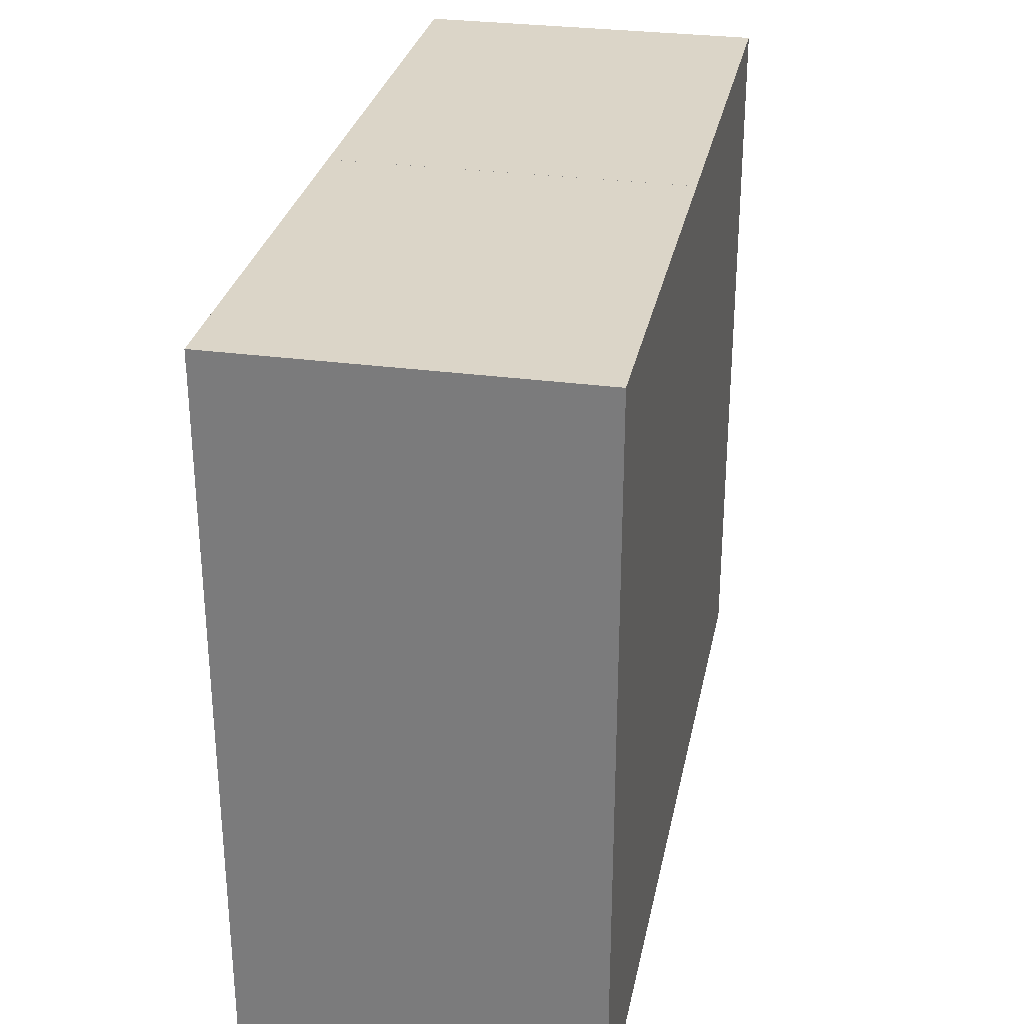
<metadata>
{"format":"obj","ext":"obj","renderer":"f3d","projection":"perspective","resolution":1024,"background":"white","views":[{"elev":29.5,"azim":-78.7,"up":"+Z"}]}
</metadata>
<code>
o obj_0
v 3320 0 -5800
v 3320 549.6 -5800
v 3320 549.6 -5799
v 3320 5703 6221
v 3320 0 6221
v 3320 5703 -5799
v -3970 2124 4911
v -3994 2124 4911
v 3313 5703 -5799
v 3313 5703 4111
v 3313 5703 6221
v -3994 2137 4911
v -3952 2336 5530
v -3952 2355 5586
v 3313 0 6221
v 3313 0 4111
v -3970 2137 4911
v 3313 549.6 -5800
v 3313 549.6 -5799
v -3953 2048 4911
v -3952 2122 5468
v -3952 2143 5530
v -3952 2136 5468
v 3313 5703 -5800
v -3952 2157 5530
v 3313 5703 6222
v 3313 0 6222
v -8408 2742 5991
v -8468 2742 5991
v -3972 2048 4345
v -3987 1943 4345
v -3987 1929 4345
v -3952 2150 5551
v -3952 2175 5622
v -3971 2175 5622
v -3971 2189 5622
v -3952 2189 5622
v -4013 1929 4345
v -3952 0 4111
v -4013 1943 4345
v -3952 0 6221
v -3952 0 6220
v -3971 2189 5663
v -3952 2189 5663
v -3971 2175 5663
v -3952 2175 5663
v -3987 1750 4345
v -3987 1736 4345
v -4013 1736 4345
v -4013 1750 4345
v -3968 1944 4951
v -3993 1944 4951
v -9889 0 6220
v -9889 0 6221
v -3968 1958 4951
v -3993 1958 4951
v -3953 2048 4951
v -4012 2048 4951
v -833 549.6 -5800
v -3970 1944 4911
v -3970 1931 4911
v -3994 1931 4911
v -3994 1944 4911
v -3952 1972 5663
v -3983 1972 5663
v -3952 1972 5426
v -3983 1972 5622
v -3952 1972 5622
v -1088 549.6 -5600
v -1176 549.6 -5570
v -1316 549.6 -5561
v -3990 2253 5855
v -1454 549.6 -5588
v -3971 2382 5855
v -3971 2368 5855
v -1477 549.6 -5600
v -3952 2368 5855
v -3952 2382 5855
v -9889 5703 -5600
v -9889 5703 -5799
v -3952 2458 5914
v -3952 2189 5855
v -3971 2189 5855
v -1723 549.6 -5800
v -9889 549.6 -5600
v -3971 2175 5855
v -3952 2175 5855
v -3952 2663 5325
v -3952 2662 5323
v -3952 2560 5095
v -3990 1972 5896
v -3990 1972 5855
v -3952 5703 6221
v -3952 5703 6021
v -3952 1972 5914
v -3952 1972 5896
v -3952 2592 5120
v -3952 2560 5026
v -802.5 3703 3749
v -3952 4649 6021
v -3952 4649 5914
v -679.6 3703 3999
v -724.6 3703 3866
v -3952 1972 5855
v -3952 3924 5914
v -3952 3703 5914
v -3953 2505 4937
v -3953 2505 4951
v -3952 3277 5914
v -3952 2509 4949
v -3954 2505 4911
v -908 3703 3656
v -1034 3703 3594
v -3952 2534 4951
v -1172 3703 3566
v -3952 2533 4948
v -3953 2505 4911
v -1445 3703 3621
v -3952 2557 5018
v -1561 3703 3698
v -3954 2496 4911
v -3952 2519 4950
v -3952 2510 4949
v -1312 3703 3576
v -4012 2496 4911
v -672.4 3703 4111
v -672.4 3656 4111
v -4012 2505 4951
v -4012 2505 4937
v -1654 3703 3804
v -3952 1272 4226
v -1716 3703 3930
v -4035 1272 4303
v -3972 1272 4303
v -1744 3703 4067
v -1741 3703 4111
v -3972 1272 4345
v -8401 2662 5798
v -4035 1272 4345
v -3953 1572 4911
v -4012 1572 4911
v -3952 1572 4826
v -3952 1272 4826
v -3952 972 4226
v -3952 972 4111
v -3952 2639 5325
v -3952 672 4111
v -3952 549.6 4111
v -3952 2662 5391
v -3952 2710 5530
v -3952 2734 5530
v -6554 1272 4226
v -3990 2766 5622
v -3983 2766 5622
v -3952 2766 5622
v -3952 2765 5619
v -3952 1572 5426
v -3953 1572 4951
v -4012 1572 4951
v -3952 2766 5663
v -3983 2766 5663
v -8471 2151 5086
v -8446 2151 5086
v -3952 549.6 5914
v -3952 2714 5539
v -3952 2728 5581
v -3952 570 5914
v -3952 672 5914
v -3952 2752 5581
v -8431 2150 5046
v -3952 2742 5622
v -3983 2742 5622
v -3983 2742 5632
v -3990 2742 5622
v -8490 2099 5046
v -8448 2137 5046
v -802.5 549.6 3749
v -8472 2137 5046
v -796.8 549.6 3757
v -724.6 549.6 3866
v -8448 2124 5046
v -679.6 549.6 3999
v -8472 2124 5046
v -7191 4649 6021
v -1034 549.6 3594
v -908 549.6 3656
v -7191 4283 6021
v -7191 3692 6021
v -1172 549.6 3566
v -8510 2301 4481
v -1445 549.6 3621
v -1561 549.6 3698
v -8446 2137 5086
v -8471 2137 5086
v -1312 549.6 3576
v -3983 2742 5663
v -8512 2286 4438
v -3952 2742 5663
v -8431 2137 5086
v -672.4 549.6 4111
v -8490 2048 5086
v -1716 549.6 3930
v -1654 549.6 3804
v -1744 549.6 4067
v -1741 549.6 4111
v -3864 972 3626
v -3864 972 4111
v -3864 672 3626
v -3864 672 4111
v -8446 1958 5086
v 3120 5703 -5600
v -8471 1958 5086
v -8431 1946 5046
v 3120 549.6 -5600
v 3120 5703 4111
v 3120 549.6 4111
v -3952 2766 5914
v -3952 2778 5914
v -3952 2778 5914
v -3952 2779 5914
v -3952 2742 5914
v -3952 2742 5896
v -3952 2662 5914
v -3976 2268 4251
v -3952 2742 5855
v -4036 2268 4251
v -3952 2513 5914
v -4036 2292 4251
v -4036 2292 4190
v -4036 2268 4190
v -3976 2292 4190
v -3976 2268 4190
v -3976 2292 4251
v -3952 2330 5471
v -3952 2350 5530
v -3952 2316 5471
v -3952 2355 5545
v -3952 2382 5622
v -3952 2368 5622
v -3952 2368 5663
v -3952 2382 5663
v -3952 5703 4111
v -3972 2311 4303
v -3974 2311 4306
v -8496 972 3626
v -3972 2311 4345
v -3973 2311 4345
v -8513 1272 4438
v -8450 1272 4438
v -8496 1272 4438
v -8450 1272 4481
v -8513 1272 4481
v -8496 1272 4481
v -8496 1272 4226
v -8496 1572 4826
v -8496 1272 4826
v -8496 972 4226
v -3974 2310 4303
v -8496 672 3626
v -3973 2301 4345
v -7191 667.9 6021
v -3974 2286 4303
v -7191 549.6 6021
v -3952 0 6222
v 3120 5703 -5799
v 0 5703 -5800
v -7191 672 6021
v -3952 5703 6222
v -8490 1572 5086
v -8490 1572 5046
v -4035 2253 4345
v -8431 1572 5086
v -4033 2301 4345
v -8431 1572 5046
v -8496 1572 5426
v -8496 672 6021
v -3990 2766 5915
v -9889 5703 6221
v -9889 5703 6021
v -4034 2286 4303
v -8448 1944 5046
v -8448 1931 5046
v -8472 1944 5046
v -8472 1931 5046
v -4035 2311 4303
v -4034 2310 4303
v -4035 2311 4345
v -4033 2311 4345
v -8446 1944 5086
v -8471 1944 5086
v -9889 549.6 6021
v -4034 2311 4306
v -8450 2048 4481
v -8513 2253 4481
v -1.086e+04 5703 6021
v -1.086e+04 0 6021
v -1.086e+04 0 6221
v -1.086e+04 5703 6221
v -1.086e+04 5703 -5800
v -1.086e+04 0 -5800
v -1.086e+04 0 -5600
v -1.086e+04 5703 -5600
v -1.085e+04 5703 6021
v -1.085e+04 5703 6221
v -1.085e+04 5703 6220
v -1.085e+04 5703 -5600
v -1.085e+04 5703 -5799
v -1.085e+04 0 6221
v -1.085e+04 0 6021
v -1.085e+04 0 -5600
v -1.085e+04 0 -5800
v -1.085e+04 549.6 -5800
v -833 3703 -5800
v -1.085e+04 5703 3838
v -1.085e+04 5703 3838
v -1.085e+04 5703 6220
v -1.073e+04 5703 3838
v -1.072e+04 5703 6220
v -1.073e+04 5703 3838
v -1.072e+04 5703 6220
v -3990 2742 5896
v -3990 2742 5915
v -3990 2742 5855
v -1477 3703 -5600
v -1088 3703 -5600
v -1454 3703 -5588
v -1316 3703 -5561
v -1176 3703 -5570
v -8491 1943 4481
v -8465 1943 4481
v -1.064e+04 3703 -5800
v -1.073e+04 3703 -5800
v -8454 2268 4386
v -8514 2268 4386
v -8514 2292 4386
v -8514 2292 4326
v -8514 2268 4326
v -8454 2292 4326
v -8454 2268 4326
v -8454 2292 4386
v -3993 2137 4951
v -3993 2151 4951
v -3969 2151 4951
v -3969 2137 4951
v -8450 2311 4438
v -8452 2310 4438
v -8452 2311 4441
v -1.064e+04 672 -5800
v -3983 2355 5622
v -3971 2382 5622
v -3971 2368 5622
v -1.073e+04 672 -5800
v -8450 2311 4481
v -3971 2368 5663
v -3971 2382 5663
v -8450 2311 4481
v -3983 2355 5663
v -8450 1843 4481
v -8465 1929 4481
v -8491 1929 4481
v -8452 2286 4438
v -1723 3703 -5800
v -8450 2301 4481
v -1723 3660 -5800
v -1723 3501 -5800
v -8465 1750 4481
v -8465 1736 4481
v -8491 1736 4481
v -8491 1750 4481
v -8496 1972 5426
v -8513 2311 4438
v -8512 2310 4438
v -8513 2311 4481
v -8512 2311 4441
v -7191 1972 6021
v -7191 2004 6021
v -8510 2311 4481
v -7191 2766 6021
v -7191 2004 6021
v -8426 2382 5758
v -8449 2382 5758
v -8434 2499 4986
v -8461 2355 5758
v -8449 2368 5758
v -8426 2368 5758
v -8490 2496 5046
v -8401 2355 5798
v -8426 2382 5798
v -8426 2368 5798
v -8449 2368 5798
v -8449 2382 5798
v -8432 2505 5046
v -8431 2505 5046
v -8461 2253 5798
v -8401 2253 5758
v -8426 2368 5991
v -8426 2382 5991
v -8432 2496 5046
v -8449 2368 5991
v -8449 2382 5991
v -8468 2253 5991
v -8490 2505 5072
v -8490 2505 5086
v -8431 2505 5086
v -8425 2175 5758
v -8425 2189 5758
v -8448 2175 5758
v -8448 2189 5758
v -8431 2505 5072
v -8448 2175 5798
v -8448 2189 5798
v -8425 2175 5798
v -8425 2189 5798
v -8448 2175 5991
v -8448 2189 5991
v -8425 2175 5991
v -8425 2189 5991
v -8401 1972 5758
v -8461 1972 5758
v -8461 1972 5798
v -8408 2766 5758
v -8401 1972 5798
v -8401 2766 5758
v -8468 2766 5758
v -8408 2766 5786
v -8461 2766 5758
v -8408 1972 5991
v -8408 1972 6021
v -8408 2765 5758
v -8461 2765 5758
v -8468 1972 5991
v -8468 1972 6021
v -8496 1972 6021
v -8408 2766 5798
v -8401 2766 5798
v -8461 2766 5798
v -8408 2765 5798
v -8408 2742 5786
v -8408 2742 5758
v -8448 2742 5758
v -8468 2742 5758
v -8461 2742 5758
v -8461 2742 5786
v -8461 2742 5798
v -8408 2742 5798
v -8468 2766 6021
v -8408 2766 6021
f 1 2 3
f 1 3 5
f 4 5 3
f 4 3 6
f 9 211 6
f 11 4 10
f 6 10 4
f 13 14 351
f 5 15 16
f 5 16 1
f 31 12 17
f 11 15 5
f 11 5 4
f 2 18 19
f 2 19 3
f 2 1 18
f 22 35 21
f 20 7 17
f 20 17 121
f 9 6 3
f 9 3 19
f 9 18 24
f 25 23 36
f 8 125 12
f 125 121 12
f 19 18 9
f 26 27 15
f 26 15 11
f 137 134 30
f 30 31 32
f 32 47 30
f 33 34 35
f 37 25 36
f 40 271 38
f 34 68 35
f 36 35 349
f 36 349 37
f 349 351 37
f 67 349 35
f 65 357 67
f 38 8 40
f 12 31 40
f 49 50 139
f 31 30 40
f 271 40 30
f 139 271 133
f 43 357 45
f 65 64 45
f 35 22 33
f 47 48 30
f 137 30 48
f 271 139 50
f 38 271 50
f 53 42 54
f 41 54 42
f 139 137 49
f 48 49 137
f 42 53 39
f 38 50 32
f 47 32 50
f 159 158 52
f 51 52 158
f 32 31 7
f 17 7 31
f 51 57 55
f 32 8 38
f 8 32 7
f 159 52 58
f 58 56 57
f 55 57 56
f 56 58 52
f 12 40 8
f 59 1 84
f 125 141 58
f 50 62 63
f 46 45 64
f 60 47 63
f 66 67 68
f 60 63 20
f 140 61 20
f 60 20 61
f 67 35 68
f 62 141 63
f 63 141 8
f 125 8 141
f 67 375 65
f 8 20 63
f 7 20 8
f 66 375 67
f 57 158 140
f 140 20 57
f 60 61 47
f 48 47 61
f 266 362 299
f 299 80 266
f 79 266 80
f 75 72 74
f 82 72 77
f 75 77 72
f 263 148 85
f 73 76 148
f 72 92 91
f 72 82 83
f 83 86 72
f 43 83 82
f 43 82 44
f 49 62 50
f 61 62 48
f 49 48 62
f 50 63 47
f 61 140 62
f 141 62 140
f 92 72 86
f 43 45 86
f 43 86 83
f 92 86 104
f 87 104 86
f 291 263 85
f 87 86 46
f 45 46 86
f 148 192 73
f 95 91 375
f 91 92 375
f 65 375 92
f 192 191 73
f 91 95 96
f 98 292 97
f 96 222 91
f 99 112 103
f 64 65 104
f 92 104 65
f 109 188 106
f 129 108 107
f 81 95 376
f 111 117 121
f 57 20 107
f 122 123 107
f 120 130 102
f 102 103 112
f 112 113 102
f 113 115 102
f 115 124 102
f 124 118 102
f 120 102 118
f 123 110 107
f 116 292 114
f 136 126 102
f 111 116 122
f 107 117 111
f 126 127 102
f 107 111 122
f 102 135 136
f 131 133 134
f 108 129 128
f 130 132 102
f 135 102 132
f 134 137 131
f 143 131 137
f 139 133 152
f 131 152 133
f 185 113 112
f 129 107 110
f 139 143 137
f 110 90 129
f 185 115 113
f 397 400 28
f 191 192 118
f 142 141 140
f 157 142 158
f 140 158 142
f 124 191 118
f 90 146 129
f 142 143 255
f 114 292 119
f 119 292 98
f 182 103 102
f 141 142 255
f 200 182 127
f 143 139 152
f 112 186 185
f 152 131 144
f 185 189 115
f 97 153 89
f 99 186 112
f 115 189 124
f 150 174 149
f 88 89 153
f 143 256 255
f 170 176 386
f 154 169 153
f 155 156 154
f 156 169 154
f 202 132 130
f 202 135 132
f 174 323 153
f 158 159 157
f 57 51 158
f 403 402 175
f 154 153 161
f 277 161 153
f 159 58 141
f 179 177 99
f 255 274 141
f 163 404 162
f 172 174 166
f 120 118 192
f 199 404 163
f 199 163 193
f 99 103 179
f 151 88 153
f 173 198 171
f 173 171 172
f 147 168 267
f 179 103 180
f 164 148 263
f 174 172 173
f 261 167 263
f 102 127 182
f 103 182 180
f 213 181 170
f 178 386 176
f 178 183 175
f 175 386 178
f 166 171 172
f 129 146 174
f 76 85 148
f 169 151 153
f 189 185 70
f 179 180 214
f 216 214 180
f 182 216 180
f 154 173 172
f 93 94 279
f 175 183 213
f 176 170 181
f 154 172 155
f 171 155 172
f 200 216 182
f 181 213 183
f 94 100 184
f 94 184 279
f 101 184 100
f 99 177 186
f 189 195 124
f 165 174 150
f 166 174 165
f 195 191 124
f 177 214 186
f 194 162 201
f 193 194 201
f 172 349 173
f 186 214 185
f 198 173 196
f 198 225 196
f 403 201 162
f 70 71 189
f 195 189 71
f 196 323 174
f 173 196 174
f 175 201 403
f 277 153 323
f 202 130 203
f 199 193 201
f 196 161 198
f 160 198 161
f 161 196 173
f 173 154 161
f 274 213 272
f 170 199 213
f 130 120 192
f 130 192 203
f 106 88 109
f 135 204 136
f 381 163 162
f 89 88 242
f 194 384 162
f 381 162 384
f 191 195 73
f 202 203 148
f 192 148 203
f 194 193 384
f 385 384 193
f 97 89 242
f 202 148 204
f 135 202 204
f 114 119 242
f 205 204 148
f 205 136 204
f 98 97 242
f 208 259 206
f 245 145 206
f 206 207 209
f 206 145 207
f 208 209 147
f 208 147 259
f 380 385 163
f 245 206 259
f 151 109 88
f 206 209 208
f 269 201 270
f 155 160 109
f 155 109 156
f 171 160 155
f 210 289 199
f 272 199 289
f 169 109 151
f 212 210 201
f 199 201 210
f 156 109 169
f 213 281 175
f 238 171 166
f 150 238 165
f 166 165 238
f 198 160 171
f 211 214 215
f 214 216 215
f 146 234 149
f 149 237 150
f 237 149 235
f 160 217 218
f 218 219 160
f 219 220 160
f 109 160 220
f 221 222 223
f 200 127 216
f 223 222 227
f 78 225 198
f 126 215 127
f 215 216 127
f 228 229 230
f 228 230 226
f 232 230 231
f 229 231 230
f 136 242 126
f 234 90 236
f 110 23 90
f 231 233 224
f 231 224 232
f 229 228 233
f 229 233 231
f 224 226 230
f 224 230 232
f 146 90 234
f 235 149 234
f 205 207 136
f 238 150 237
f 198 241 78
f 215 126 242
f 13 37 14
f 23 110 21
f 236 90 23
f 25 236 23
f 242 136 207
f 209 207 205
f 236 25 13
f 246 243 244
f 242 207 145
f 147 209 148
f 239 14 37
f 25 37 13
f 209 205 148
f 64 104 46
f 22 68 33
f 246 244 247
f 104 87 46
f 34 33 68
f 22 21 68
f 66 68 21
f 21 110 66
f 368 253 367
f 142 66 110
f 252 248 250
f 252 250 253
f 81 227 222
f 250 249 254
f 249 251 152
f 240 44 77
f 82 77 44
f 251 256 152
f 253 256 251
f 253 250 257
f 254 257 250
f 222 96 81
f 95 81 96
f 276 256 257
f 143 152 256
f 245 259 257
f 253 257 256
f 144 145 257
f 242 145 131
f 228 286 233
f 144 131 145
f 258 262 233
f 276 257 259
f 143 142 131
f 275 157 272
f 142 157 66
f 291 276 263
f 148 164 167
f 148 167 147
f 168 147 167
f 246 30 243
f 246 260 30
f 268 41 264
f 266 211 265
f 164 263 167
f 267 168 261
f 167 261 168
f 79 211 266
f 266 265 24
f 262 258 243
f 9 24 265
f 265 211 9
f 215 10 211
f 6 211 10
f 94 11 215
f 242 94 215
f 26 11 93
f 268 26 93
f 94 93 11
f 10 215 11
f 246 247 260
f 224 233 262
f 255 275 269
f 255 269 270
f 255 256 275
f 133 262 134
f 287 285 271
f 269 275 272
f 30 260 271
f 273 271 260
f 270 274 255
f 159 141 274
f 159 274 272
f 311 1 310
f 159 272 157
f 39 53 310
f 309 310 53
f 273 174 288
f 149 174 146
f 275 256 276
f 261 263 276
f 267 261 276
f 276 259 267
f 310 1 39
f 277 217 161
f 160 161 217
f 16 39 1
f 278 93 279
f 287 271 273
f 41 42 15
f 39 16 42
f 264 41 15
f 15 42 16
f 27 264 15
f 264 27 268
f 27 26 268
f 286 280 285
f 262 280 224
f 213 274 282
f 213 282 281
f 270 175 284
f 283 284 175
f 285 287 292
f 283 175 281
f 226 280 228
f 286 228 280
f 199 272 213
f 288 287 273
f 287 288 292
f 269 272 290
f 201 269 290
f 226 224 280
f 212 201 290
f 286 285 258
f 175 270 201
f 243 258 285
f 292 244 285
f 243 285 244
f 258 233 286
f 244 111 247
f 111 121 247
f 260 247 121
f 79 279 85
f 121 125 260
f 311 84 1
f 288 153 292
f 285 280 133
f 280 262 133
f 243 134 262
f 134 243 30
f 133 271 285
f 153 97 292
f 244 292 116
f 116 111 244
f 20 121 117
f 117 107 20
f 18 1 59
f 125 129 273
f 291 85 279
f 70 185 69
f 174 273 129
f 71 73 195
f 69 185 214
f 153 288 174
f 17 12 121
f 128 129 58
f 177 179 214
f 295 296 297
f 295 297 298
f 299 300 301
f 299 301 302
f 273 260 125
f 298 305 295
f 304 305 298
f 303 295 305
f 306 307 302
f 299 302 307
f 308 297 296
f 308 296 309
f 300 311 301
f 310 301 311
f 298 297 308
f 298 308 304
f 303 309 296
f 303 296 295
f 302 301 310
f 302 310 306
f 220 277 109
f 311 300 312
f 299 312 300
f 217 277 218
f 218 277 219
f 314 303 316
f 305 316 303
f 219 277 220
f 303 314 315
f 310 309 315
f 306 310 315
f 303 315 309
f 289 290 272
f 314 316 317
f 318 317 316
f 323 196 225
f 319 317 318
f 319 315 314
f 319 314 317
f 318 320 319
f 318 316 305
f 318 305 320
f 299 307 80
f 323 72 321
f 80 307 306
f 315 319 306
f 80 306 79
f 321 277 323
f 79 306 319
f 79 319 279
f 222 221 321
f 322 321 221
f 329 178 330
f 176 330 178
f 223 322 221
f 176 181 330
f 278 279 320
f 319 320 279
f 91 222 321
f 304 278 320
f 304 320 305
f 360 183 329
f 325 214 211
f 249 345 358
f 327 328 326
f 328 325 326
f 324 326 325
f 277 321 322
f 329 293 294
f 293 329 330
f 293 330 358
f 309 53 308
f 54 308 53
f 376 379 322
f 54 278 308
f 304 308 278
f 187 279 184
f 188 279 187
f 91 321 72
f 223 227 322
f 106 188 105
f 323 225 74
f 72 323 74
f 78 74 225
f 184 101 187
f 105 187 101
f 375 376 95
f 81 376 227
f 312 299 332
f 332 299 331
f 322 227 376
f 277 188 109
f 378 188 277
f 378 277 379
f 187 105 188
f 277 322 379
f 125 58 129
f 108 128 342
f 57 107 108
f 58 342 128
f 372 335 197
f 334 197 335
f 335 336 337
f 335 337 334
f 339 337 338
f 336 338 337
f 348 352 331
f 342 58 341
f 338 340 333
f 338 333 339
f 108 342 343
f 108 343 57
f 336 335 340
f 336 340 338
f 333 334 337
f 333 337 339
f 57 343 344
f 344 341 57
f 332 352 312
f 58 57 341
f 341 351 342
f 35 52 21
f 51 21 52
f 331 365 348
f 234 343 342
f 270 284 274
f 274 284 282
f 23 21 55
f 51 55 21
f 234 236 343
f 405 407 289
f 332 331 352
f 36 23 56
f 55 56 23
f 290 407 212
f 36 56 35
f 52 35 56
f 408 210 212
f 344 236 341
f 382 347 374
f 342 350 234
f 344 343 236
f 236 13 351
f 351 341 236
f 406 405 210
f 289 210 405
f 238 350 171
f 349 172 350
f 351 349 350
f 349 67 357
f 172 171 350
f 350 238 237
f 347 382 356
f 14 239 351
f 74 355 75
f 354 75 355
f 75 354 77
f 240 77 354
f 84 312 348
f 356 353 347
f 345 347 353
f 241 355 78
f 74 78 355
f 352 348 312
f 196 357 355
f 354 355 357
f 44 354 357
f 324 211 79
f 358 330 359
f 312 84 311
f 100 94 101
f 242 101 94
f 105 101 242
f 106 105 242
f 106 242 88
f 359 360 358
f 294 369 360
f 93 41 268
f 325 211 324
f 249 361 345
f 116 131 122
f 84 348 365
f 331 299 362
f 346 345 361
f 329 294 360
f 331 364 365
f 123 122 131
f 116 114 242
f 119 98 242
f 293 358 345
f 190 294 363
f 293 363 294
f 362 364 331
f 251 249 358
f 362 266 313
f 358 366 367
f 358 367 251
f 353 363 293
f 290 289 407
f 248 197 250
f 294 248 252
f 408 212 407
f 253 368 252
f 368 369 252
f 294 252 369
f 333 361 197
f 197 334 333
f 210 408 406
f 366 358 369
f 358 360 369
f 157 275 370
f 242 131 116
f 293 345 353
f 444 391 138
f 363 353 356
f 142 110 131
f 251 367 253
f 84 365 59
f 365 364 313
f 364 362 313
f 363 356 382
f 366 281 282
f 366 282 367
f 340 346 361
f 340 361 333
f 369 283 366
f 197 371 372
f 368 367 284
f 110 123 131
f 181 359 330
f 368 284 369
f 283 369 284
f 313 266 18
f 281 366 283
f 371 345 346
f 346 372 371
f 282 284 367
f 181 183 359
f 365 313 59
f 371 373 374
f 345 371 347
f 374 347 371
f 240 354 44
f 355 241 198
f 355 198 196
f 360 359 183
f 196 173 357
f 357 173 349
f 178 329 183
f 65 45 357
f 357 43 44
f 375 428 376
f 372 340 335
f 239 37 351
f 346 340 372
f 342 351 350
f 370 375 66
f 235 234 350
f 237 235 350
f 66 157 370
f 374 373 377
f 376 428 379
f 278 41 93
f 278 54 41
f 442 440 381
f 383 442 381
f 380 381 440
f 386 190 363
f 163 381 380
f 381 384 383
f 190 386 402
f 371 197 248
f 361 250 197
f 249 250 361
f 248 294 371
f 373 371 294
f 294 190 373
f 377 373 190
f 71 327 73
f 382 398 363
f 190 441 377
f 326 324 73
f 76 73 324
f 382 421 392
f 382 392 398
f 18 59 313
f 266 24 18
f 421 382 426
f 382 424 426
f 325 69 214
f 328 70 325
f 69 325 70
f 328 327 70
f 71 70 327
f 76 324 85
f 326 73 327
f 79 85 324
f 424 382 374
f 394 444 383
f 385 395 384
f 193 163 385
f 380 395 385
f 387 138 388
f 387 388 389
f 388 397 389
f 400 397 391
f 390 391 394
f 444 394 391
f 388 138 391
f 390 394 389
f 386 175 402
f 444 443 383
f 400 391 399
f 390 399 391
f 389 399 390
f 388 391 397
f 389 394 387
f 383 384 395
f 170 398 393
f 397 28 396
f 427 396 28
f 29 28 400
f 397 396 389
f 386 363 398
f 399 389 396
f 398 170 386
f 399 401 400
f 29 400 401
f 393 398 392
f 399 396 401
f 409 404 170
f 377 441 424
f 29 401 446
f 432 446 401
f 441 190 402
f 383 395 408
f 422 395 387
f 383 419 394
f 403 162 404
f 402 403 404
f 402 404 409
f 395 405 406
f 393 409 170
f 199 170 404
f 419 407 405
f 419 383 407
f 408 407 383
f 408 395 406
f 409 393 392
f 420 394 419
f 392 421 409
f 421 429 409
f 417 412 413
f 411 394 410
f 387 394 413
f 410 420 412
f 439 440 409
f 422 387 412
f 413 412 387
f 420 410 394
f 411 413 394
f 410 414 411
f 412 414 410
f 424 374 377
f 417 413 411
f 419 405 418
f 395 418 405
f 412 420 422
f 414 415 411
f 412 416 414
f 417 416 412
f 417 411 415
f 431 401 414
f 415 414 401
f 416 427 414
f 416 417 427
f 417 396 427
f 415 401 417
f 396 417 401
f 447 428 28
f 431 432 401
f 378 447 188
f 188 447 279
f 432 433 446
f 418 395 422
f 418 370 419
f 370 433 419
f 420 419 433
f 421 425 423
f 418 422 375
f 375 370 418
f 447 379 428
f 422 427 375
f 428 375 427
f 431 414 427
f 433 431 420
f 435 423 425
f 427 28 428
f 421 426 430
f 421 430 429
f 423 429 421
f 431 427 420
f 429 425 421
f 422 420 427
f 432 431 433
f 434 435 425
f 370 275 433
f 426 424 436
f 424 446 436
f 446 447 436
f 435 434 437
f 279 446 291
f 276 291 433
f 434 425 437
f 437 436 434
f 276 433 275
f 433 291 446
f 254 249 152
f 267 259 147
f 245 257 145
f 144 257 152
f 152 257 254
f 439 440 438
f 395 380 439
f 440 442 409
f 439 409 429
f 440 439 429
f 440 429 430
f 395 439 423
f 429 423 439
f 425 429 438
f 439 438 429
f 443 440 442
f 443 444 441
f 442 443 441
f 442 430 443
f 441 402 442
f 402 409 442
f 446 424 29
f 426 436 430
f 430 442 440
f 444 138 445
f 444 445 443
f 445 438 443
f 440 443 438
f 29 441 444
f 441 29 424
f 437 445 435
f 138 435 445
f 395 423 138
f 445 437 438
f 425 438 437
f 447 28 434
f 436 437 444
f 445 444 437
f 430 436 443
f 444 443 436
f 440 439 380
f 435 138 423
f 138 387 395
f 442 383 443
f 445 28 444
f 29 444 28
f 437 434 28
f 378 379 447
f 446 279 447
f 434 436 447
f 445 437 28

</code>
